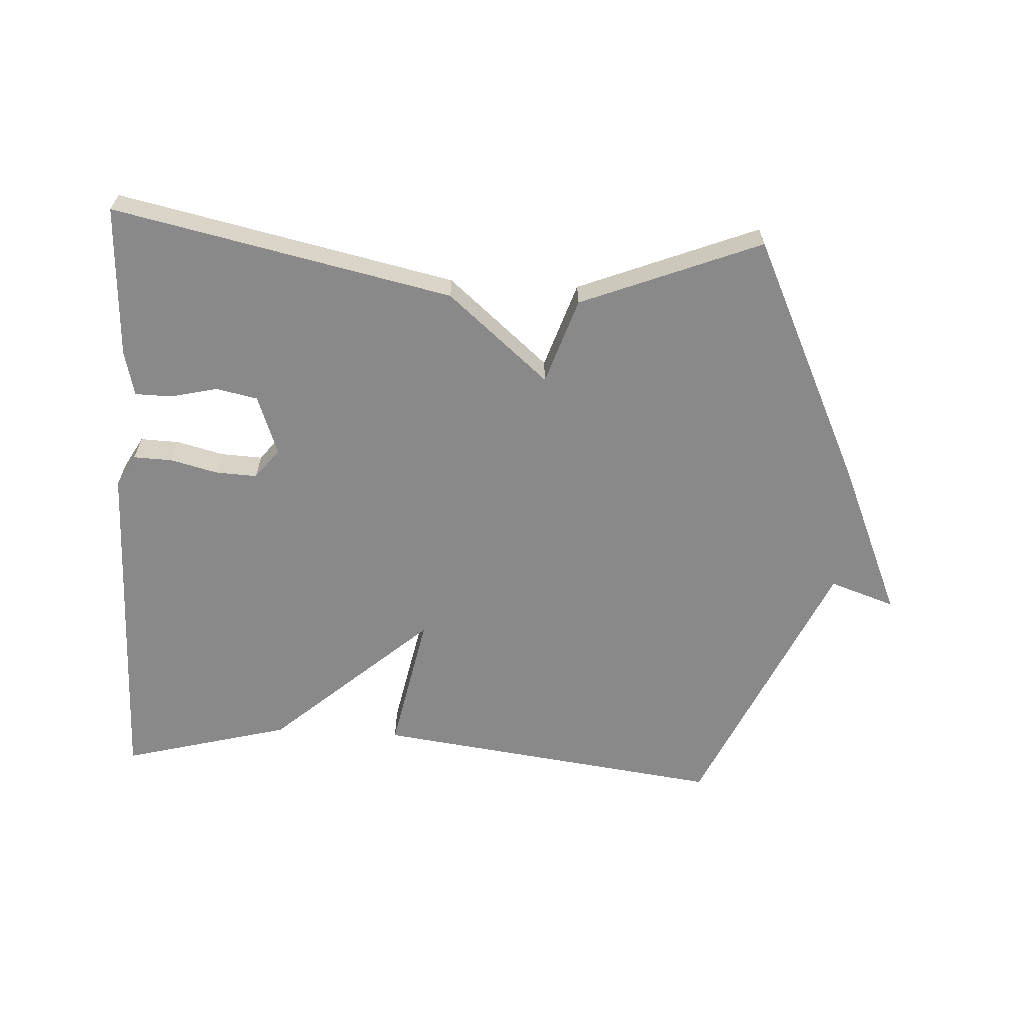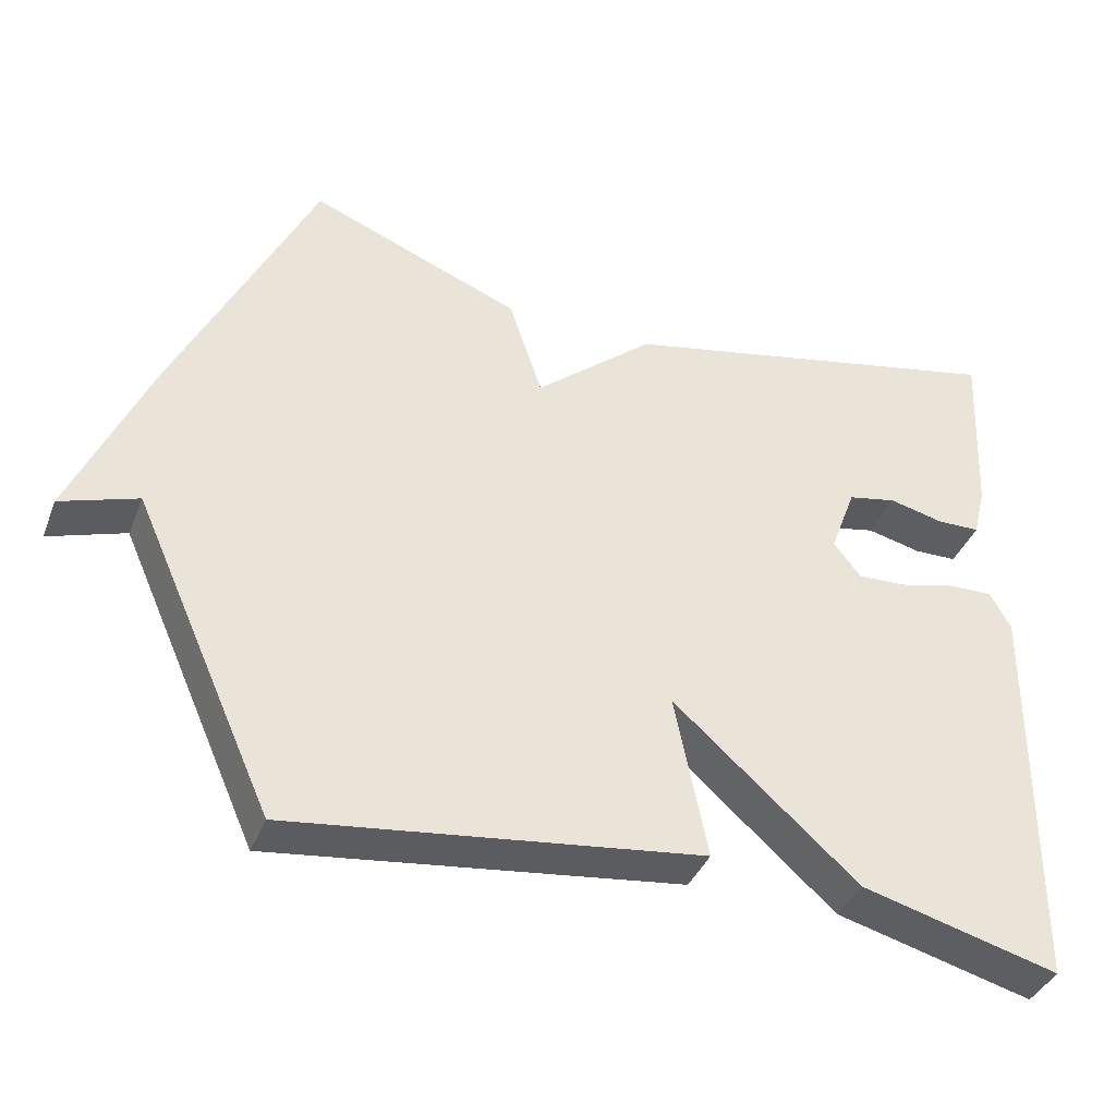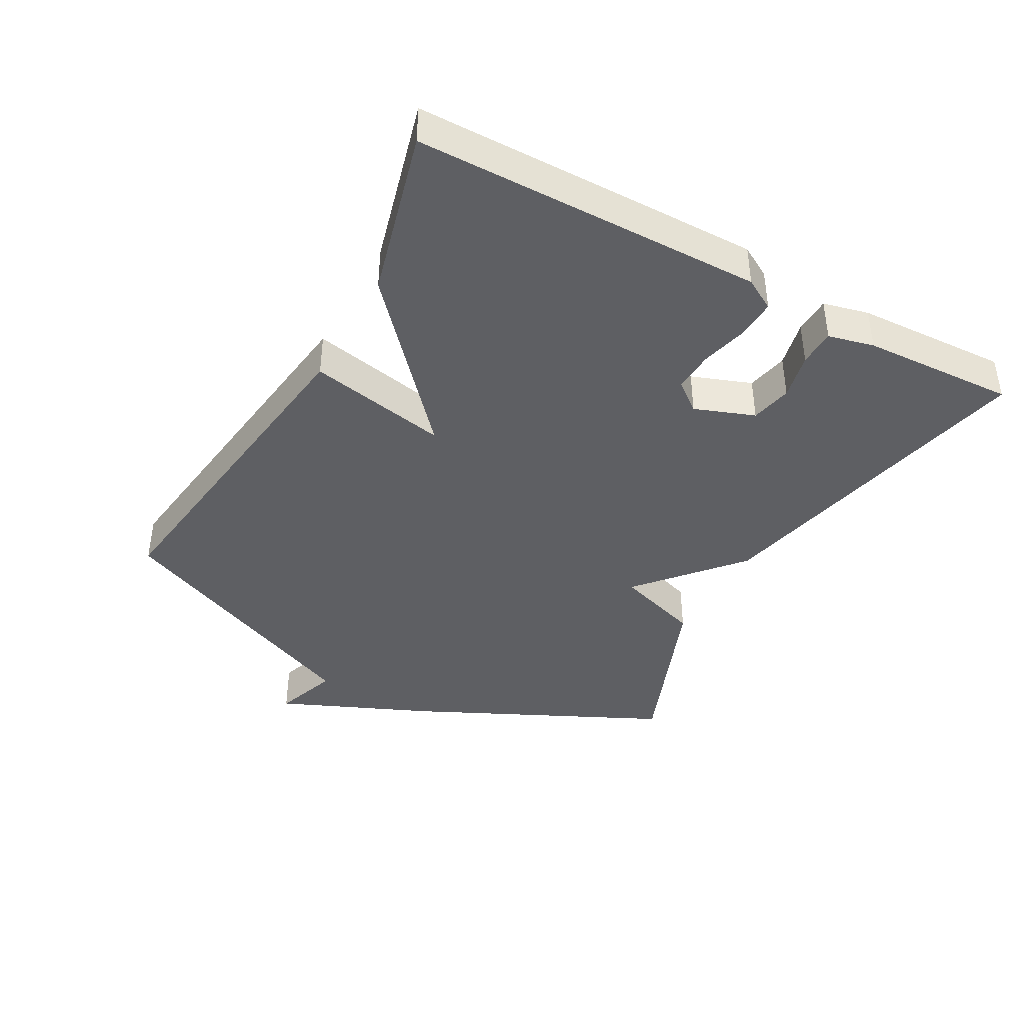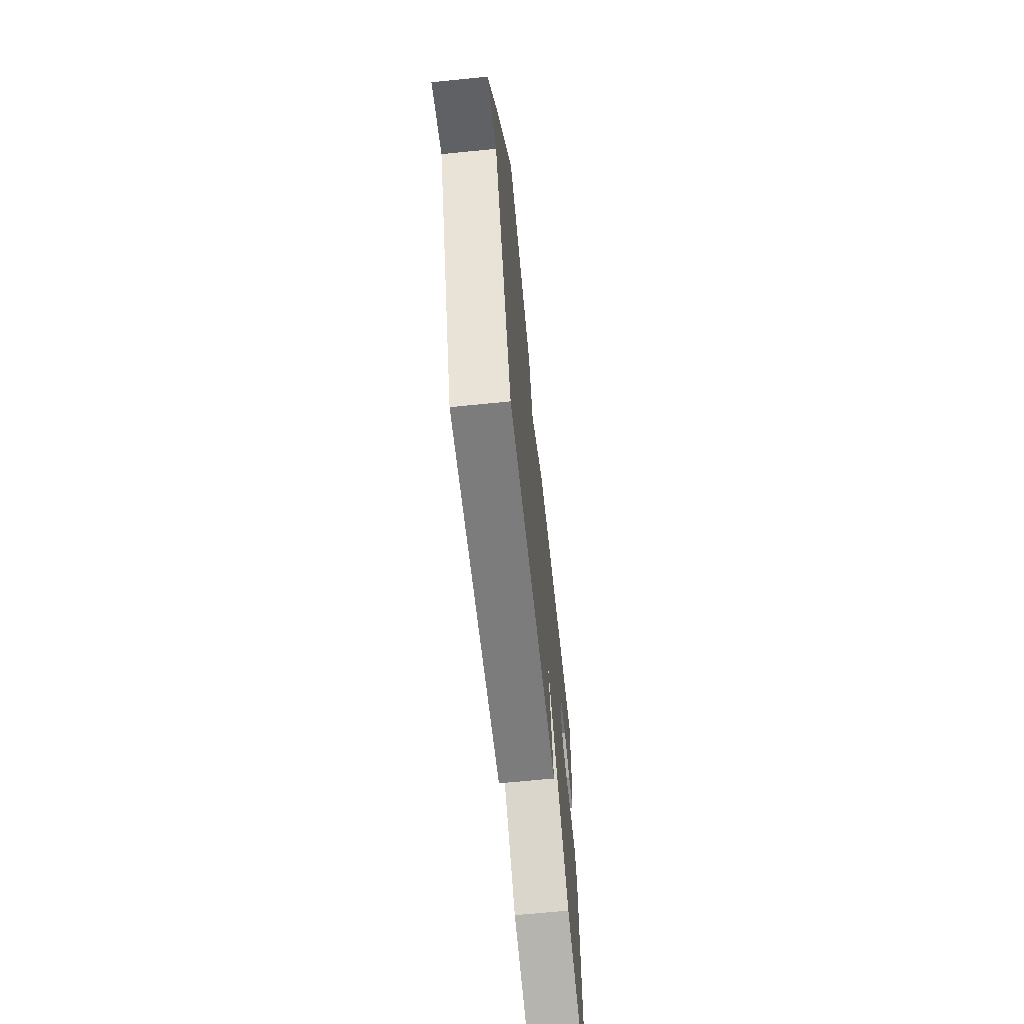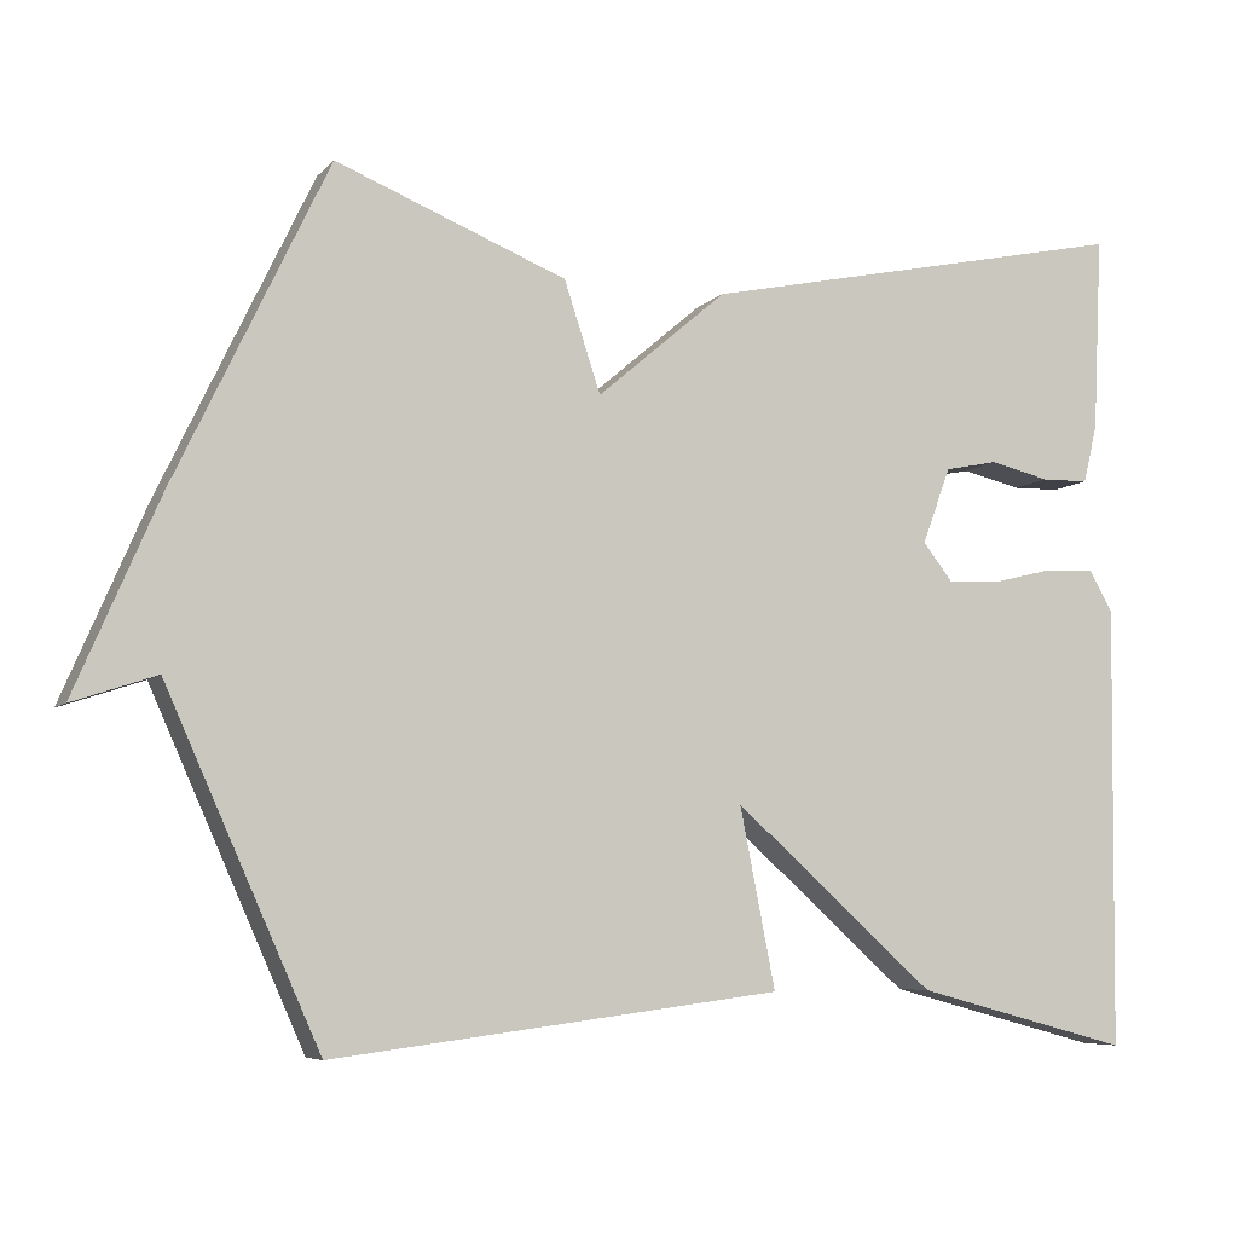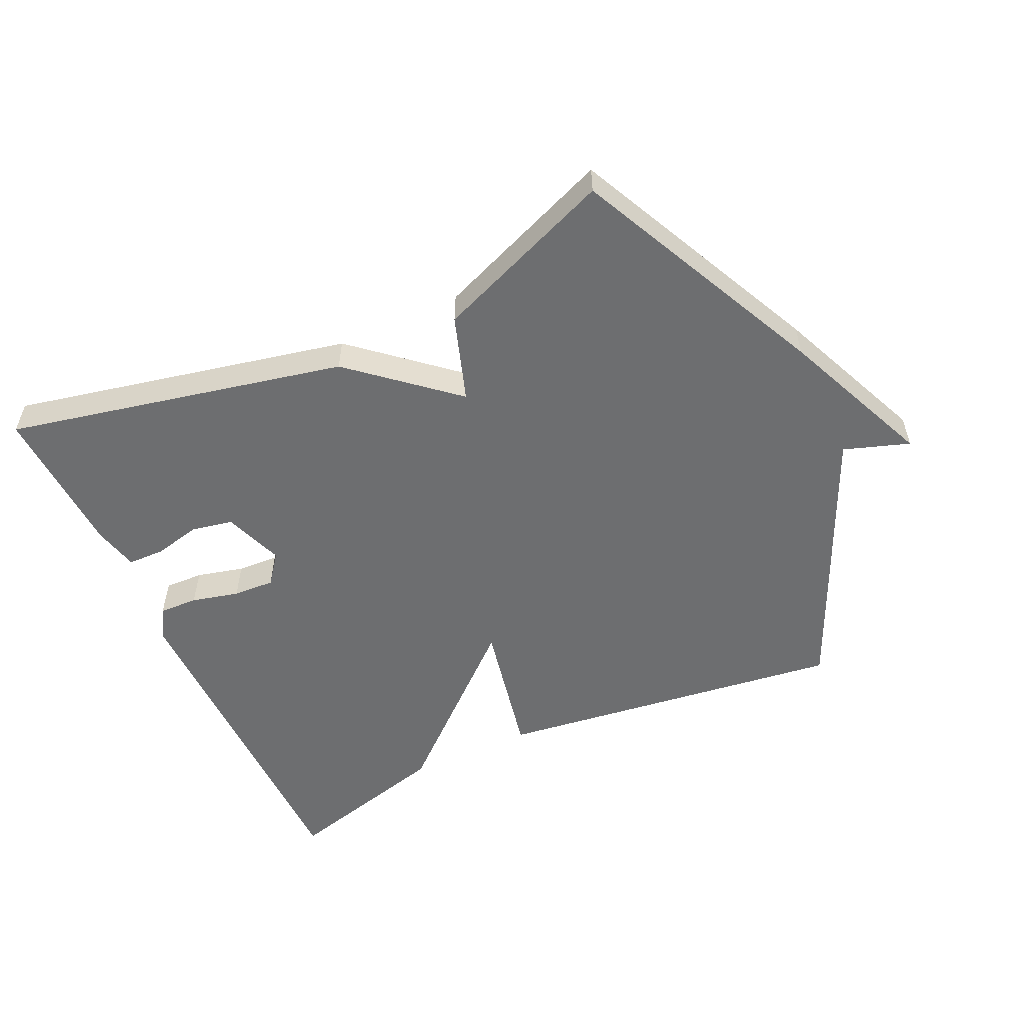
<metadata>
{"format":"obj","ext":"obj","renderer":"f3d","projection":"perspective","resolution":1024,"background":"white","views":[{"elev":-63.0,"azim":-3.2,"up":"+Y"},{"elev":-38.7,"azim":159.6,"up":"+Z"},{"elev":-40.5,"azim":-119.0,"up":"+Y"},{"elev":-65.9,"azim":95.8,"up":"+Z"},{"elev":-6.5,"azim":157.9,"up":"+Z"},{"elev":-54.3,"azim":24.7,"up":"+Y"}]}
</metadata>
<code>
v -0.5 0.07 0.5
v 0.022 0.07 0.389
v 0.178 0.07 0.256
v 0.222 0.07 0.389
v 0.5 0.07 0.5
v 0.685 0.07 0.113
v 0.786 0.07 -0.121
v 0.685 0.07 -0.087
v 0.5 0.07 -0.5
v -0.041 0.07 -0.431
v 0.002 0.07 -0.215
v -0.241 0.07 -0.431
v -0.5 0.07 -0.5
v -0.506 0.07 0.034
v -0.478 0.07 0.083
v -0.418 0.07 0.081
v -0.345 0.07 0.063
v -0.281 0.07 0.06
v -0.245 0.07 0.106
v -0.279 0.07 0.198
v -0.343 0.07 0.211
v -0.415 0.07 0.194
v -0.472 0.07 0.195
v -0.489 0.07 0.265
v -0.5 0 0.5
v 0.022 0 0.389
v 0.178 0 0.256
v 0.222 0 0.389
v 0.5 0 0.5
v 0.685 0 0.113
v 0.786 0 -0.121
v 0.685 0 -0.087
v 0.5 0 -0.5
v -0.041 0 -0.431
v 0.002 0 -0.215
v -0.241 0 -0.431
v -0.5 0 -0.5
v -0.506 0 0.034
v -0.478 0 0.083
v -0.418 0 0.081
v -0.345 0 0.063
v -0.281 0 0.06
v -0.245 0 0.106
v -0.279 0 0.198
v -0.343 0 0.211
v -0.415 0 0.194
v -0.472 0 0.195
v -0.489 0 0.265
f 24 1 2
f 23 24 2
f 22 23 2
f 21 22 2
f 20 21 2 3
f 19 20 3
f 18 19 3
f 15 16 17
f 14 15 17
f 13 14 17
f 12 13 17
f 11 12 17
f 11 17 18
f 8 9 10 11
f 8 11 18 3
f 6 7 8
f 5 6 8
f 4 5 8
f 3 4 8
f 26 25 48
f 26 48 47
f 26 47 46
f 26 46 45
f 27 26 45 44
f 27 44 43
f 27 43 42
f 41 40 39
f 41 39 38
f 41 38 37
f 41 37 36
f 41 36 35
f 42 41 35
f 35 34 33 32
f 27 42 35 32
f 32 31 30
f 32 30 29
f 32 29 28
f 32 28 27
f 1 25 26 2
f 2 26 27 3
f 3 27 28 4
f 4 28 29 5
f 5 29 30 6
f 6 30 31 7
f 7 31 32 8
f 8 32 33 9
f 9 33 34 10
f 10 34 35 11
f 11 35 36 12
f 12 36 37 13
f 13 37 38 14
f 14 38 39 15
f 15 39 40 16
f 16 40 41 17
f 17 41 42 18
f 18 42 43 19
f 19 43 44 20
f 20 44 45 21
f 21 45 46 22
f 22 46 47 23
f 23 47 48 24
f 24 48 25 1

</code>
